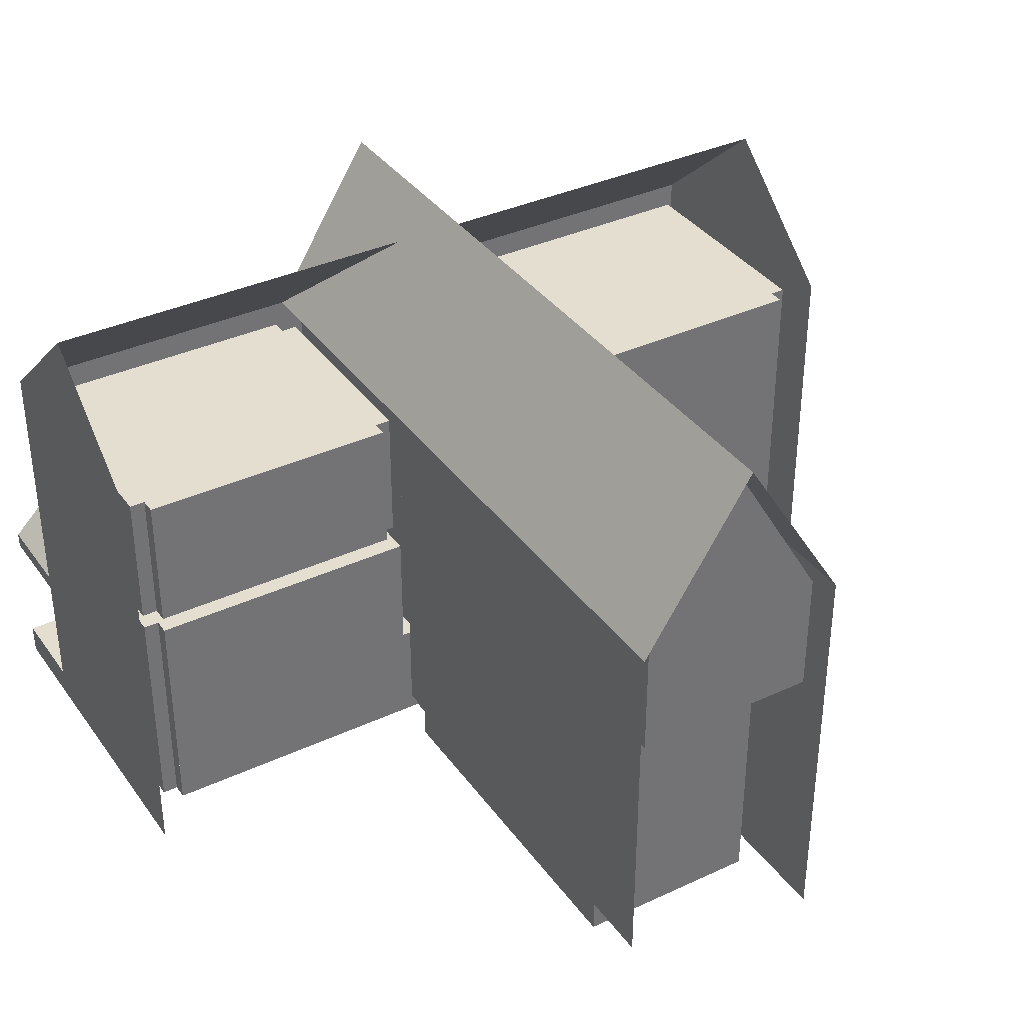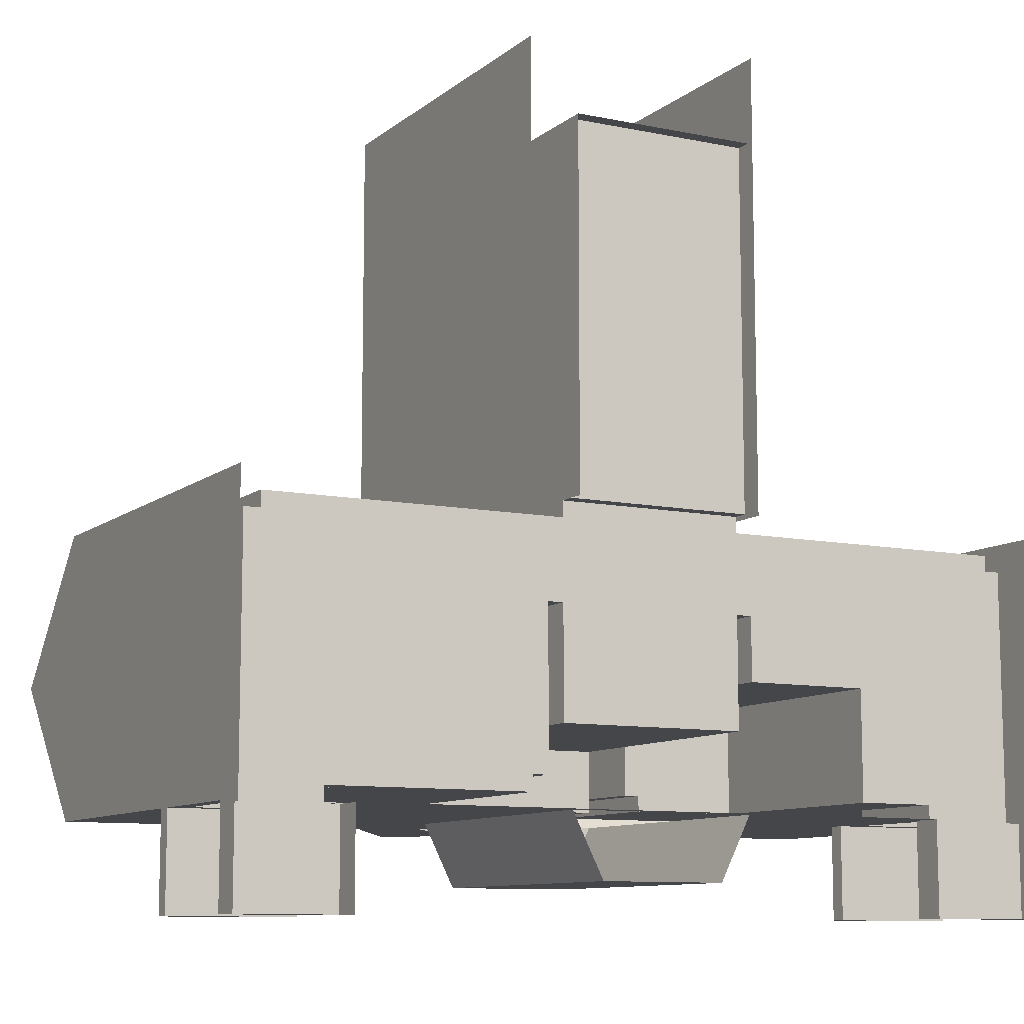
<metadata>
{"format":"obj","ext":"obj","renderer":"f3d","projection":"perspective","resolution":1024,"background":"white","views":[{"elev":36.4,"azim":-31.2,"up":"+Y"},{"elev":-9.9,"azim":-28.2,"up":"+Z"}]}
</metadata>
<code>
g Mesh1
v 27 13 47
v 27 8 47
v 27 8 32
v 27 13 32
v 27 22 47
v 27 22 32
v 27 31 32
v 27 31 47
v 27 16 47
v 27 16 32
v 27 14 47
v 27 14 32
v 27 15 47
v 27 15 32
v 27 8 31
v 27 13 31
v 26 13 48
v 8 13 48
v 8 8 48
v 26 8 48
v 26 31 48
v 8 31 48
v 7 13 48
v 7 8 48
v 16 11 32
v 16 13 32
v 18 13 32
v 20 13 32
v 20 8 32
v 16 8 32
v 21 13 32
v 21 8 32
v 21 13 31
v 21 8 31
v 20 24 32
v 19 24 32
v 16 27 32
v 16 31 32
v 20 31 32
v 21 24 32
v 21 31 32
v 16 24 32
v 20 23 32
v 21 22 32
v 20 21 32
v 16 21 32
v 21 21 32
v 19 14 32
v 16 14 32
v 20 15 32
v 16 15 32
v 21 16 32
v 20 14 32
v 21 14 32
v 21 15 32
v 12 31 32
v 9 24 32
v 9 31 32
v 9 21 32
v 8 13 43
v 8 8 43
v 7 8 43
v 7 13 43
v 8 13 39
v 8 8 39
v 8 24 39
v 8 24 43
v 8 31 43
v 8 31 39
v 8 21 39
v 8 21 43
v 8 24 36
v 8 31 36
v 8 21 36
v 8 24 33
v 8 31 33
v 8 21 33
v 16 8 39
v 16 21 39
f 4 3 2 1
f 8 7 6 5
f 6 10 9 5
f 12 4 1 11
f 14 12 11 13
f 10 14 13 9
f 16 15 3 4
f 20 19 18 17
f 22 21 17 18
f 18 19 24 23
f 27 26 25
f 30 29 28 27 25
f 29 32 31 28
f 31 32 34 33
f 39 38 37 36 35
f 41 39 35 40
f 37 42 36
f 35 36 43
f 44 40 35 43
f 42 46 45 43 36
f 45 47 44 43
f 49 26 27 48
f 51 49 48 50
f 46 51 50 45
f 50 52 47 45
f 27 28 53 48
f 53 50 48
f 28 31 54 53
f 54 55 50 53
f 55 52 50
f 38 56 37
f 56 58 57 42 37
f 59 46 42 57
f 7 41 31 4
f 4 31 33 16
f 63 62 61 60
f 60 61 65 64
f 69 68 67 66
f 67 71 70 66
f 71 60 64 70
f 73 69 66 72
f 66 70 74 72
f 76 73 72 75
f 72 74 77 75
f 68 22 18 60
f 18 23 63 60
f 79 70 65 78
f 46 79 78 30
g Mesh2
v 28 8 31
v 28 13 31
v 27 22 31
v 28 23 31
v 28 31 31
v 27 31 31
v 27 16 31
v 28 15 31
v 27 14 31
v 28 14 31
v 28 8 48
v 28 31 48
v 28 8 49
v 28 31 49
v 18 13 31
v 16 13 31
v 16 11 31
v 20 13 31
v 16 8 31
v 20 8 31
v 9 13 31
v 9 8 31
v 13 8 31
v 8 13 31
v 8 8 31
v 7 13 31
v 7 8 31
v 16 27 31
v 19 24 31
v 20 24 31
v 20 31 31
v 16 31 31
v 21 24 31
v 21 31 31
v 16 24 31
v 20 23 31
v 21 22 31
v 16 21 31
v 20 21 31
v 21 21 31
v 16 14 31
v 19 14 31
v 16 15 31
v 20 15 31
v 21 16 31
v 20 14 31
v 21 14 31
v 12 31 31
v 9 24 31
v 9 31 31
v 8 24 31
v 8 31 31
v 9 21 31
v 8 21 31
v 9 14 31
v 8 14 31
v 9 15 31
v 8 15 31
v 7 24 31
v 7 31 31
v 7 21 31
v 7 14 31
v 7 15 31
v 24 19 31
v 28 32 49
v 28 32 31
v -6 8 31
v -5 8 31
v -5 22 31
v -6 22 31
v -20 24 31
v -6 24 31
v -6 31 31
v -20 31 31
v -25 24 31
v -25 31 31
v -26 31 49
v -26 31 31
v -26 32 31
v -26 32 49
v -26 24 48
v -26 24 31
v -26 31 48
v -26 24 49
v 5 6 27
v 7 6 31
v 5 24 27
v -5 6 31
v -3 6 27
v -3 24 27
v -5 24 31
v 4 24 31
v 7 32 31
v 4 32 31
v -2 24 31
v -2 32 31
v -5 32 31
v 8 8 49
v 8 8 78
v 8 32 78
v 8 32 49
v -6 8 78
v -6 8 49
v -6 32 49
v -6 32 78
v 1 42 31
v 28 40 40
v -26 40 40
v 20 15 25
v 28 15 25
v 24 19 25
v -26 15 25
v -18 15 25
v -22 19 25
v 28 6 48
v 28 6 49
v 28 6 31
v 27 6 31
v 16 6 31
v 21 6 31
v 8 6 31
v 8 6 49
v 8 6 78
v -6 6 31
v -20 6 31
v -20 8 31
v -26 6 49
v -26 6 31
v -26 8 31
v -26 8 49
v -25 6 31
v -25 8 31
v -5 31 31
v -7 13 31
v -16 13 31
v -11 8 31
v -7 8 31
v -6 13 31
v -7 14 31
v -17 14 31
v -6 14 31
v -7 15 31
v -18 15 31
v -6 15 31
v -7 21 31
v -18 21 31
v -6 21 31
v -20 21 31
v -20 17 31
v -18 13 31
v -18 8 31
v -18 14 31
v -20 13 31
v -20 14 31
v -19 22 31
v -20 22 31
v -7 22 31
v -18 22 31
v -24 21 31
v -22 19 31
v -24 17 31
v -25 21 31
v -25 16 31
v -24 14 31
v -24 13 31
v -25 14 31
v -25 13 31
v -24 22 31
v -25 22 31
v -26 22 49
v -26 22 31
v -26 21 31
v -26 15 31
v -26 13 31
v -26 14 31
v 8 5 49
v 8 5 78
f 81 80 15 16
f 85 84 83 82
f 83 87 86 82
f 89 81 16 88
f 84 91 90 80
f 91 93 92 90
f 96 95 94
f 99 98 96 94 97
f 33 34 99 97
f 102 101 100 95 96
f 101 104 103 100
f 98 102 96
f 104 106 105 103
f 111 110 109 108 107
f 110 113 112 109
f 108 114 107
f 115 108 109
f 112 116 115 109
f 118 117 114 108 115
f 116 119 118 115
f 121 94 95 120
f 123 121 120 122
f 123 122 117 118
f 119 124 123 118
f 97 94 121 125
f 121 123 125
f 126 33 97 125
f 127 111 107
f 129 127 107 114 128
f 131 129 128 130
f 114 117 132 128
f 132 133 130 128
f 120 95 100 134
f 100 103 135 134
f 122 120 134 136
f 134 135 137 136
f 117 122 136 132
f 136 137 133 132
f 139 131 130 138
f 130 133 140 138
f 135 103 105 141
f 137 135 141 142
f 133 137 142 140
f 113 85 82 143 116
f 82 86 143
f 124 116 143
f 88 16 33 126
f 145 144 93 84
f 149 148 147 146
f 153 152 151 150
f 155 153 150 154
f 159 158 157 156
f 162 157 161 160
f 157 155 154 161
f 156 162 160 163
f 166 138 165 164
f 170 169 168 167
f 169 166 164 168
f 173 172 138 171
f 176 175 174 170
f 180 179 178 177
f 184 183 182 181
f 185 172 176
f 186 144 145
f 187 158 159
f 190 189 188
f 193 192 191
f 90 92 195 194
f 80 90 194 196
f 15 80 196 197
f 98 34 199 198
f 104 98 198 200
f 106 104 200 165
f 177 178 202 201
f 146 147 167 203
f 205 146 203 204
f 209 208 207 206
f 208 211 210 207
f 152 212 170 151
f 216 215 214 213
f 217 146 216 213
f 213 214 219 218
f 220 217 213 218
f 218 219 222 221
f 223 220 218 221
f 221 222 225 224
f 226 223 221 224
f 222 228 227 225
f 215 230 229 214
f 229 231 219 214
f 231 222 219
f 230 205 232 229
f 232 233 231 229
f 235 234 227
f 237 236 224 225
f 236 149 226 224
f 234 237 225 227
f 227 239 238
f 227 228 239
f 238 239 240
f 242 241 238 240
f 233 232 244 243
f 244 246 245 243
f 247 235 227 238
f 248 247 238
f 248 238 241
f 163 161 250 249
f 161 154 248 250
f 154 170 148 248
f 241 242 252 251
f 246 211 208 253
f 245 246 253 254
f 250 248 241 251
f 249 250 208 209
f 201 202 256 255
g Mesh3
v 7 8 49
v 7 31 48
v 7 31 49
v 7 13 39
v 7 8 39
v 7 13 36
v 7 8 36
v 7 24 43
v 7 24 39
v 7 31 39
v 7 31 43
v 7 21 43
v 7 21 39
v 7 24 36
v 7 31 36
v 7 21 36
v 7 24 33
v 7 31 33
v 7 24 32
v 7 31 32
v 7 32 48
v 7 32 49
v 7 31 47
v 7 32 43
v 7 32 47
v 7 32 33
v 7 32 32
v -5 13 42
v -5 13 38
v -5 8 38
v -5 8 42
v -5 8 43
v -5 13 43
v -5 13 36
v -5 8 36
v -5 21 42
v -5 21 38
v -5 21 43
v -5 22 42
v -5 22 38
v -5 22 43
v -5 21 36
v -5 22 36
v -5 13 48
v -5 22 48
v -5 24 36
v -5 31 48
v -5 31 49
v -5 32 49
v -5 32 48
v -5 31 33
v -5 31 43
v -5 32 43
v -5 32 33
v -5 31 32
v -5 32 32
v -5 31 47
v -5 32 47
v -5 24 48
v -5 24 49
v -5 8 72
v 7 8 72
v 7 24 72
v -5 24 72
v 4 24 32
v 4 32 32
v -2 24 32
v -5 24 32
v -2 32 32
v -5 24 77
v 7 24 77
v 7 32 77
v -5 32 77
v 7 31 72
v 7 32 72
v 7 31 77
v 7 24 49
v -5 22 60.25
v -5 11.56 72
v -5 22 72
v -5 24 58
v -5 22 49
v -5 8 49
v -5 31 72
v -5 31 50.12
v -5 31 77
v -5 32 72
v 1 32 31
v 1 32 32
v 1 42 32
v 1 42 77
v -5 24 43
v -5 31 36
v -5 24 33
v -5 22 47
v -5 24 47
v -5 24 42
v -5 24 38
v -5 8 48
f 259 258 24 257
f 261 62 63 260
f 263 261 260 262
f 267 266 265 264
f 265 269 268 264
f 269 260 63 268
f 266 271 270 265
f 270 272 269 265
f 271 274 273 270
f 274 276 275 273
f 262 260 269 272
f 258 267 63 23
f 278 277 258 259
f 281 280 267 279
f 277 281 279 258
f 280 282 274 267
f 282 283 276 274
f 287 286 285 284
f 289 288 287 284
f 286 291 290 285
f 284 285 293 292
f 294 289 284 292
f 296 295 292 293
f 295 297 294 292
f 293 285 290 298
f 299 296 293 298
f 297 301 300 289
f 270 302 291 263
f 306 305 304 303
f 310 309 308 307
f 312 310 307 311
f 309 314 313 308
f 314 306 303 313
f 303 304 316 315
f 320 319 318 317
f 283 322 321 275
f 322 173 171 321
f 325 312 324 323
f 175 325 323 174
f 329 328 327 326
f 331 278 259 330
f 328 331 330 332
f 259 333 319 330
f 333 257 318 319
f 332 330 319 327
f 336 335 334
f 337 320 336 334
f 317 339 338 334 335
f 338 316 337 334
f 320 337 341 340
f 337 316 304 341
f 326 320 340 342
f 305 343 340 341
f 305 341 304
f 343 329 342 340
f 345 325 175 344
f 322 345 344 173
f 346 312 283
f 347 328 329
f 308 303 315 348
f 349 308 348 302
f 307 349 302 350
f 311 307 350 324
f 315 316 338 301
f 348 352 351 297
f 352 315 301 351
f 354 353 295 296
f 353 348 297 295
f 302 354 296 299
f 301 338 339 355
g Mesh4
v 9 21 33
v 16 21 33
v 9 21 39
v 16 6 43
v 16 6 47
v 15 6 47
v 13 6 43
v 16 6 48
v 15.5 6 48
v 16 6 39
v 11 6 39
v 20 6 43
v 20 6 47
v 20 6 48
v 20 6 39
v 16 6 36
v 20 6 36
v 16 6 32
v 20 6 32
v 21 6 47
v 21 6 43
v 26 6 43
v 26 6 47
v 26 6 48
v 21 6 48
v 27 6 43
v 27 6 47
v 21 6 39
v 26 6 39
v 27 6 39
v 21 6 36
v 26 6 36
v 27 6 36
v 21 6 32
v 26 6 32
v 27 6 32
v 26 6 31
v 8 6 43
v 8 6 47
v 7 6 47
v 7 6 43
v 8 6 48
v 7 6 48
v 8 6 39
f 358 79 357 356
f 77 70 358 356
f 356 357 46 59
f 362 361 360 359
f 361 364 363 360
f 366 362 359 365
f 368 367 359 360
f 363 369 368 360
f 367 370 365 359
f 370 372 371 365
f 372 374 373 371
f 378 377 376 375
f 380 379 378 375
f 382 381 377 378
f 384 383 376 377
f 381 385 384 377
f 387 386 383 384
f 385 388 387 384
f 390 389 386 387
f 388 391 390 387
f 367 368 375 376
f 368 369 380 375
f 370 367 376 383
f 372 370 383 386
f 374 372 386 389
f 392 199 389 390
f 197 392 390 391
f 396 395 394 393
f 395 398 397 394
f 361 362 393 394
f 397 364 361 394
f 362 366 399 393
g Mesh5
v 7 5 31
v 8 5 31
v 16 5 31
v 20 5 31
v 20 6 31
v 7 4 31
v 8 4 31
v 16 4 31
v 20 4 31
v 28 4 31
v 28 4 49
v -19 5 31
v -7 5 31
v -7 6 31
v -19 6 31
v -6 5 31
v -5 5 31
v -19 4 31
v -7 4 31
v -6 4 31
v -5 4 31
v -26 4 49
v -26 4 31
v 8 32 31
v 1 43 31
v -6 32 31
v 28 4 25
v 28 6 25
v 20 4 25
v 20 6 25
v 28 14 25
v 20 14 25
v -19 4 25
v -19 6 25
v -26 4 25
v -26 6 25
v -18 14 25
v -26 14 25
v 5 5 27
v -3 5 27
f 165 200 401 400
f 200 198 402 401
f 198 404 403 402
f 406 405 400 401
f 407 406 401 402
f 408 407 402 403
f 196 195 410 409
f 172 145 84 139
f 414 413 412 411
f 413 203 415 412
f 203 167 416 415
f 418 417 411 412
f 419 418 412 415
f 416 420 419 415
f 206 207 422 421
f 158 176 212 157
f 185 424 423 172
f 424 185 176 425
f 427 196 409 426
f 404 429 428 408
f 429 427 426 428
f 189 87 89 430
f 123 188 431 125
f 188 189 430 431
f 89 125 431 430
f 433 414 417 432
f 207 435 434 422
f 435 433 432 434
f 192 222 231 436
f 252 191 437 254
f 191 192 436 437
f 231 254 437 436
f 164 165 400 438
f 167 168 439 416
f 168 164 438 439
g Mesh6
v 26 31 47
v 26 31 43
v 21 31 43
v 21 31 47
v 21 31 48
v 27 31 43
v 26 31 33
v 21 31 33
v 27 31 33
v 26 31 32
v 9 31 47
v 9 31 43
v 9 31 48
v 8.636 31 47
v 8.636 31 43
v 8.636 31 48
v 8 31 47
v 8.625 31 47
v 8.625 31 43
v 8.625 31 48
v 9 31 33
v 8.636 31 33
v 8.625 31 33
v -24 31 33
v -24 31 43
v -20 31 43
v -20 31 33
v -20 31 32
v -24 31 32
v -25 31 33
v -25 31 43
v -24 31 47
v -20 31 47
v -24 31 48
v -20 31 48
v -25 31 47
v -7 31 43
v -7 31 33
v -6.636 31 43
v -6.636 31 33
v -7 31 32
v -7 31 47
v -6.636 31 47
v -7 31 48
v -6.625 31 33
v -6.625 31 43
v -6 31 43
v -6 31 33
v -6.625 31 47
v -6 31 47
v -14 21 33
v -18 21 33
v -18 21 38
v -14 21 38
v -14 21 32
v -18 21 32
v -20 21 33
v -24 21 33
v -24 21 38
v -20 21 38
v -25 21 33
v -25 21 38
v -20 21 32
v -24 21 32
v -25 21 32
v -7 21 33
v -7 21 38
v -6 21 33
v -6 21 38
v -7 21 32
v -14 21 47
v -14 21 43
v -18 21 43
v -18 21 47
v -18 21 48
v -14 21 48
v -24 21 43
v -24 21 47
v -24 21 48
v -25 21 43
v -25 21 47
v -7 21 47
v -7 21 43
v -6 21 47
v -6 21 43
v -7 21 48
v -6 21 48
v -14 21 42
v -18 21 42
v -24 21 42
v -25 21 42
v -7 21 42
v -6 21 42
v 4 37 77
v 4 37 49
v 1 42 49
v 2.2 40 40
v 1 42 37.75
v 1 42 42.25
v 4 37 43.38
v 4 37 36.62
v 4 37 32
v 6.467 32.89 32
v -2 37 49
v -2 37 77
v -0.2 40 40
v -2 37 43.38
v -2 37 32
v -2 37 36.62
v -4.467 32.89 32
f 443 442 441 440
f 21 444 443 440
f 445 8 440 441
f 441 442 447 446
f 448 445 441 446
f 41 449 446 447
f 449 7 448 446
f 451 442 443 450
f 443 444 452 450
f 454 451 450 453
f 450 452 455 453
f 68 458 457 456
f 457 459 22 456
f 458 454 453 457
f 453 455 459 457
f 447 442 451 460
f 451 454 461 460
f 58 41 447 460
f 462 458 68 76
f 461 454 458 462
f 466 465 464 463
f 468 467 466 463
f 470 469 463 464
f 464 465 472 471
f 472 474 473 471
f 475 470 464 471
f 465 466 477 476
f 477 479 478 476
f 466 467 480 477
f 472 465 476 481
f 476 478 482 481
f 474 472 481 483
f 487 486 485 484
f 486 489 488 485
f 484 485 478 479
f 485 488 482 478
f 493 492 491 490
f 491 495 494 490
f 499 498 497 496
f 498 501 500 497
f 503 502 496 497
f 500 504 503 497
f 492 499 496 491
f 496 502 495 491
f 506 493 490 505
f 508 506 505 507
f 490 494 509 505
f 513 512 511 510
f 515 514 513 510
f 517 516 512 513
f 514 518 517 513
f 520 519 516 517
f 510 511 522 521
f 522 524 523 521
f 525 515 510 521
f 526 525 521 523
f 528 527 511 512
f 529 528 512 516
f 519 530 529 516
f 527 531 522 511
f 531 532 524 522
f 532 527 493 508
f 528 530 501 492
f 347 535 534 533
f 534 278 328 533
f 538 537 536
f 535 538 536 539 534
f 537 346 541 540 536
f 540 539 536
f 278 534 539
f 541 542 540
f 542 283 278 539 540
f 535 347 544 543
f 329 305 543 544
f 537 538 545
f 538 535 543 546 545
f 346 537 545 548 547
f 545 546 548
f 543 305 546
f 549 547 548
f 305 312 549 548 546
g Mesh7
v -5 6 48
v -5 6 43
v 7 6 36
v -5 6 36
v 7 5 49
v -5 5 49
v -5 6 49
v 7 6 49
v 4 24 36
v -2 24 36
f 551 550 398 396
f 553 551 396 552
f 557 556 555 554
f 550 556 557 398
f 559 558 321 323
f 324 302 559 323
f 558 270 275 321
f 323 321 171 174
f 320 326 327 319
g Mesh8
v 7 4 72
v -5 4 72
v -5 5 72
v 7 5 72
v 7 4 49
v -5 4 49
f 400 405 420 416
f 563 562 561 560
f 554 563 560 564
f 562 555 565 561
g Mesh9
f 555 562 563 554
g Mesh10
v -6 13 38
v -6 13 42
v -6 8 42
v -6 8 38
v -6 8 43
v -6 13 43
v -6 13 36
v -6 8 36
v -6 13 33
v -6 8 33
v -6 21 36
v -6 13 47
v -6 13 48
v -7 24 32
v -20 24 32
v -24 24 32
v -25 24 33
v -25 24 47
v -24 24 48
v -7 24 48
v -6 24 47
v -6 24 43
v -6 24 36
v -6 31 36
v -6 24 33
v -7 13 32
v -7 8 32
v -11 8 32
v -16 13 32
v -7 14 32
v -17 14 32
v -7 15 32
v -18 15 32
v -20 17 32
v -18 13 32
v -18 8 32
v -18 14 32
v -20 8 32
v -20 13 32
v -20 14 32
v -20 15 32
v -22 19 32
v -24 17 32
v -25 16 32
v -24 14 32
v -24 13 32
v -25 13 32
v -25 14 32
v -24 15 32
v -25 15 32
v -25 16 42
v -25 16 38
v -25 13 42
v -25 13 38
v -25 8 38
v -25 8 42
v -25 14 42
v -25 14 38
v -25 15 42
v -25 15 38
v -25 16 47
v -25 13 47
v -25 8 47
v -25 14 47
v -25 15 47
v -25 8 32
v -25 16 33
v -25 13 33
v -25 8 33
v -25 14 33
v -25 15 33
v -7 13 48
v -24 13 48
v -24 8 48
v -7 8 48
v -6 8 48
f 569 568 567 566
f 571 570 288 289
f 568 570 571 567
f 573 569 566 572
f 575 573 572 574
f 508 566 567 532
f 567 571 524 532
f 576 572 566 508
f 574 572 576 507
f 524 571 577 523
f 577 578 526 523
f 300 578 571 289
f 480 467 580 579
f 467 468 581 580
f 469 475 583 582
f 473 483 585 584
f 489 486 587 586
f 486 589 588 587
f 589 487 590 588
f 594 593 592 591
f 596 594 591 595
f 598 596 595 597
f 598 597 509 495
f 502 599 598 495
f 601 593 594 600
f 594 596 602 600
f 596 598 602
f 604 603 601 600
f 232 205 603 604
f 605 604 600 602
f 606 605 602 598
f 599 606 598
f 502 503 607
f 599 502 607
f 608 607 503
f 504 609 608 503
f 611 604 605 610
f 613 612 611 610
f 610 605 606 614
f 615 613 610 614
f 614 606 599 607 608
f 609 615 614 608
f 604 612 246 232
f 617 501 530 616
f 621 620 619 618
f 619 623 622 618
f 623 625 624 622
f 625 617 616 624
f 616 530 520 626
f 628 621 618 627
f 618 622 629 627
f 622 624 630 629
f 624 616 626 630
f 612 631 211 246
f 501 617 632 500
f 632 609 504 500
f 619 620 634 633
f 634 631 612 633
f 623 619 633 635
f 633 612 613 635
f 625 623 635 636
f 635 613 615 636
f 617 625 636 632
f 636 615 609 632
f 640 639 638 637
f 578 641 640 637
f 637 638 518 525
f 526 578 637 525
f 300 355 641 578
g Mesh11
v -19 6 47
v -19 6 43
v -11 6 43
v -13 6 47
v -19 6 48
v -13.5 6 48
v -19 6 36
v -7.5 6 36
v -19 6 33
v -7 6 33
v -7 6 35
v -6 6 33
v -19 6 32
v -7 6 32
v -24 6 47
v -24 6 43
v -20 6 43
v -20 6 47
v -24 6 48
v -20 6 48
v -25 6 47
v -25 6 43
v -24 6 36
v -20 6 36
v -25 6 36
v -24 6 33
v -20 6 33
v -24 6 32
v -20 6 32
v -25 6 33
v -25 6 32
v -24 6 31
v -7 6 47
v -7 6 43
v -6 6 43
v -6 6 47
v -7 6 48
v -6 6 48
v -5 6 47
v -7 6 36
v -6 6 36
v -18 22 38
v -14 22 38
v -18 22 33
v -14 22 33
v -18 22 32
v -14 22 32
v -24 22 33
v -20 22 33
v -20 22 38
v -24 22 38
v -25 22 38
v -25 22 33
v -24 22 32
v -20 22 32
v -7 22 33
v -7 22 38
v -6 22 33
v -6 22 38
v -7 22 32
v -18 22 47
v -18 22 43
v -14 22 43
v -14 22 47
v -14 22 48
v -18 22 48
v -24 22 47
v -24 22 43
v -24 22 48
v -25 22 47
v -25 22 43
v -7 22 47
v -7 22 43
v -6 22 43
v -6 22 47
v -7 22 48
v -14 22 42
v -18 22 42
v -24 22 42
v -25 22 42
v -7 22 42
v -6 22 42
f 645 644 643 642
f 647 645 642 646
f 644 649 648 643
f 649 652 651 650 648
f 652 653 651
f 655 654 650 651
f 659 658 657 656
f 661 659 656 660
f 657 663 662 656
f 642 643 658 659
f 646 642 659 661
f 657 658 665 664
f 663 657 664 666
f 658 643 648 665
f 664 665 668 667
f 668 670 669 667
f 666 664 667 671
f 667 669 672 671
f 665 648 650 668
f 650 654 670 668
f 669 670 204 673
f 672 669 673 210
f 675 644 645 674
f 677 676 675 674
f 674 645 647 678
f 679 677 674 678
f 680 551 676 677
f 550 680 677 679
f 681 649 644 675
f 682 681 675 676
f 652 649 681
f 653 652 681 682
f 684 683 492 493
f 683 684 686 685
f 686 688 687 685
f 692 691 690 689
f 694 693 692 689
f 689 690 696 695
f 691 683 685 690
f 685 687 696 690
f 684 698 697 686
f 698 700 699 697
f 701 688 686 697
f 705 704 703 702
f 707 706 705 702
f 702 703 709 708
f 710 707 702 708
f 712 711 708 709
f 714 704 705 713
f 716 715 714 713
f 706 717 713 705
f 719 718 527 528
f 703 704 718 719
f 709 703 719 720
f 721 712 709 720
f 704 714 722 718
f 714 715 723 722
f 718 684 493 527
f 684 718 723 700
f 683 719 528 492
f 693 721 719 683
g Mesh12
v 7 6 72
v -5 6 72
f 169 170 138 166
f 429 404 196 427
f 435 207 414 433
f 724 557 554 563
f 556 725 562 555
f 725 724 563 562
f 517 518 660 656
f 520 517 656 662
f 507 505 651 653
f 505 509 655 651
f 471 473 710 708
f 475 471 708 711
f 487 477 697 699
f 477 480 701 697
f 463 469 694 689
f 468 463 689 695
f 483 481 713 717
f 481 489 716 713
f 460 76 77 356
f 58 460 356 59
f 21 440 378 379
f 440 8 382 378
g Mesh13
v 1 43 78
v 3 40 40
v -1 40 40
f 424 726 179 423
f 726 424 425 184
f 727 186 145 423
f 187 728 425 158
f 190 143 87 189
f 143 190 188 123
f 193 239 222 192
f 239 193 191 252
g Mesh14
v 7 6 39
v -19 8 32
v -25 24 42
v -25 24 38
v -6 24 38
v -6 24 42
v -6 22 36
f 19 20 379 397
f 24 19 397 398
f 257 24 398 557
f 2 15 197 382
f 32 30 373 389
f 34 32 389 199
f 30 78 365 373
f 78 65 399 365
f 65 61 393 399
f 62 261 729 396
f 261 263 552 729
f 61 62 396 393
f 318 257 557 724
f 263 291 553 552
f 291 288 551 553
f 570 573 682 676
f 573 575 653 682
f 288 570 676 551
f 592 730 654 655
f 730 603 670 654
f 603 205 204 670
f 211 628 662 210
f 639 641 679 660
f 641 355 550 679
f 355 339 556 550
f 339 317 725 556
f 732 731 721 693
f 731 583 711 721
f 582 732 693 694
f 584 585 717 710
f 580 581 695 696
f 579 580 696 701
f 586 587 715 716
f 734 733 700 723
f 587 734 723 715
f 733 588 735 700
f 588 590 699 735
f 317 318 724 725

</code>
